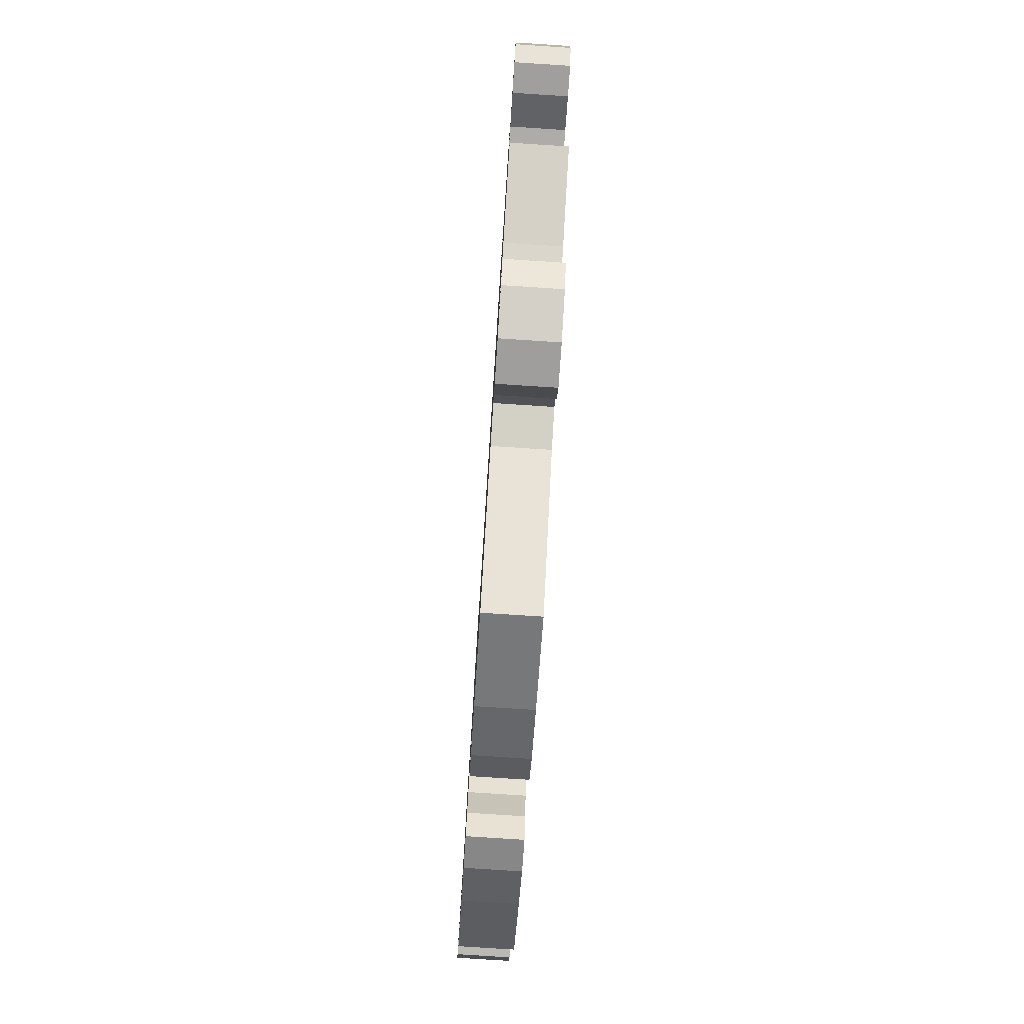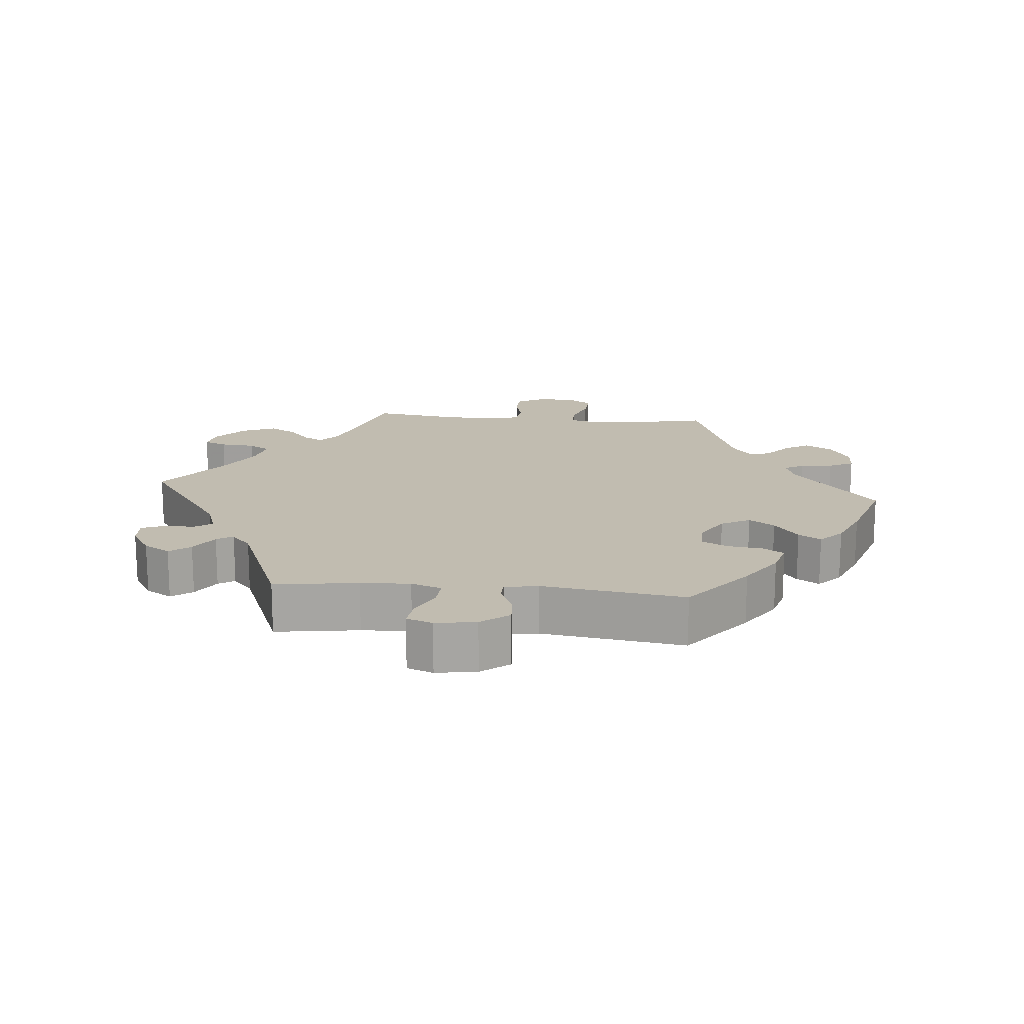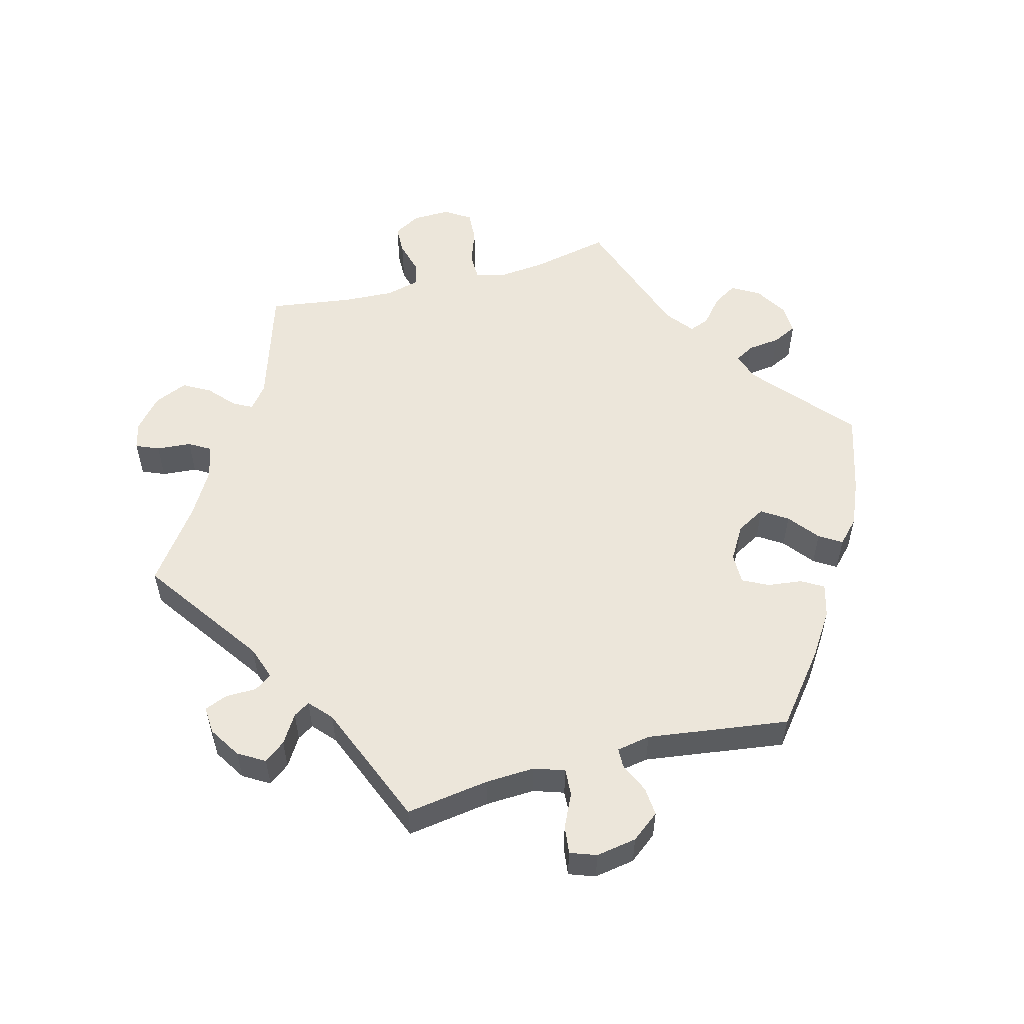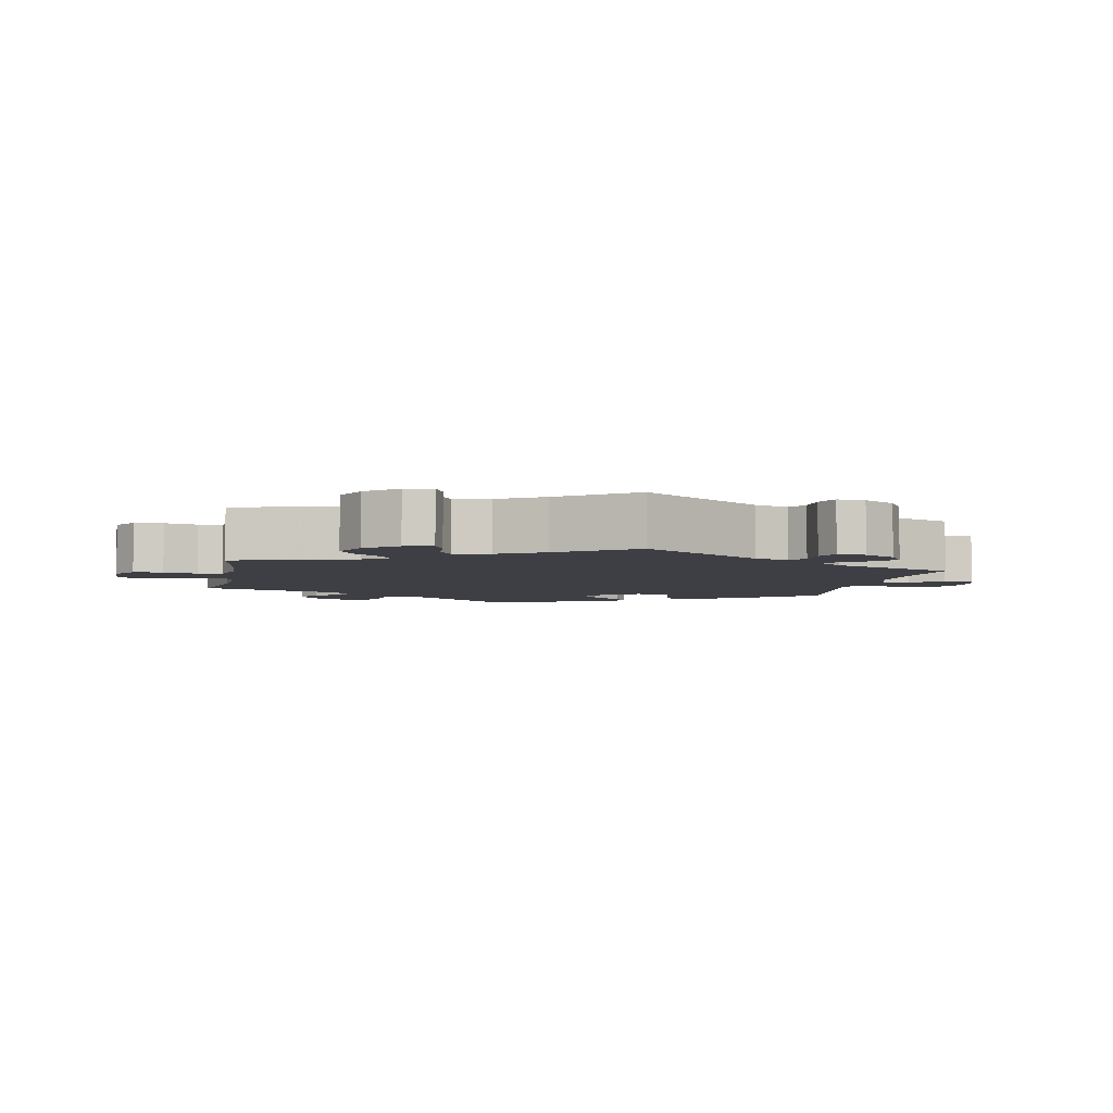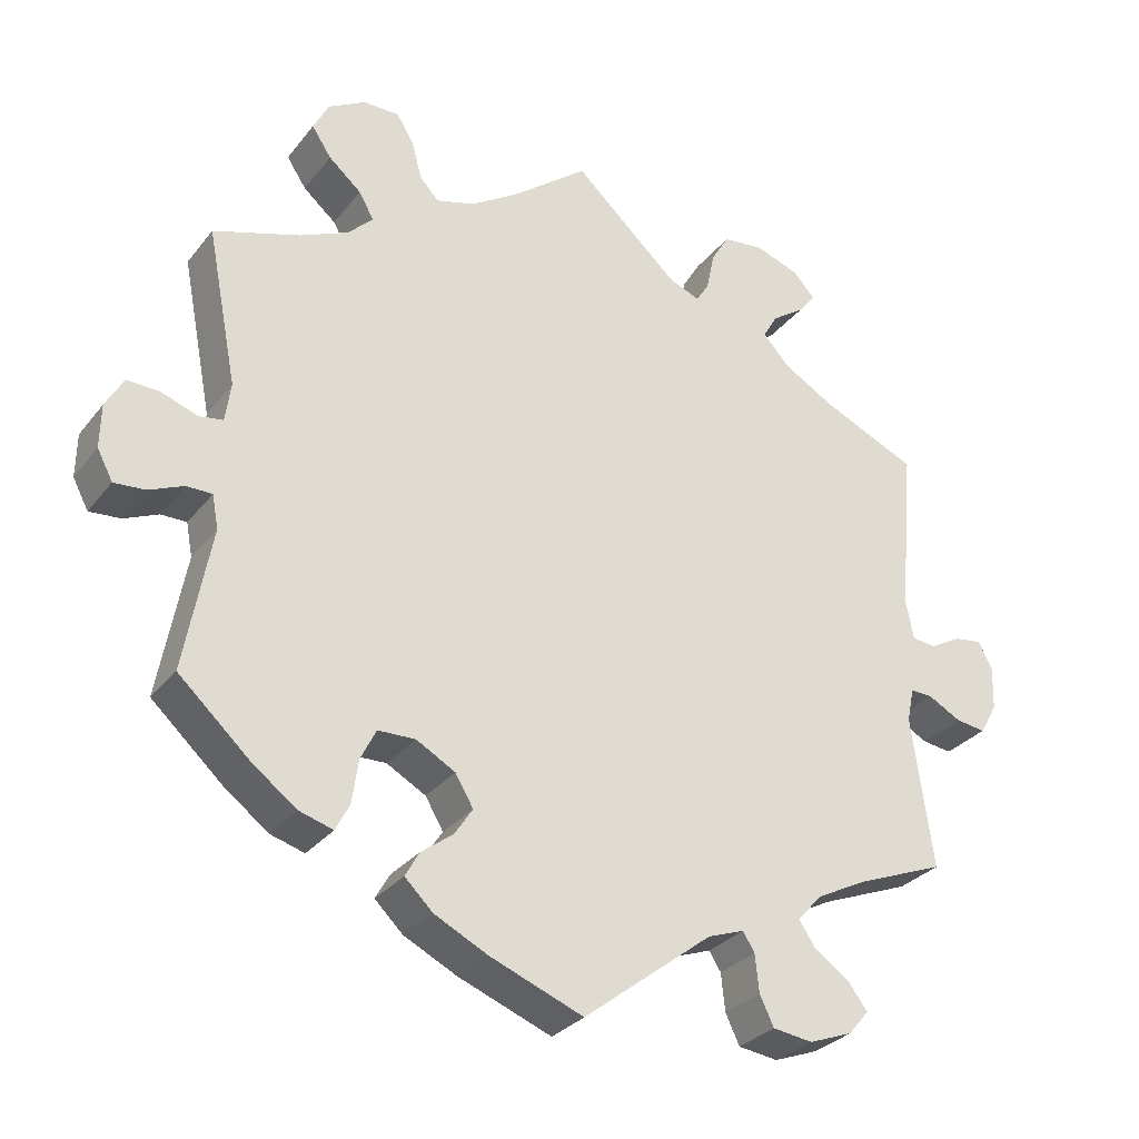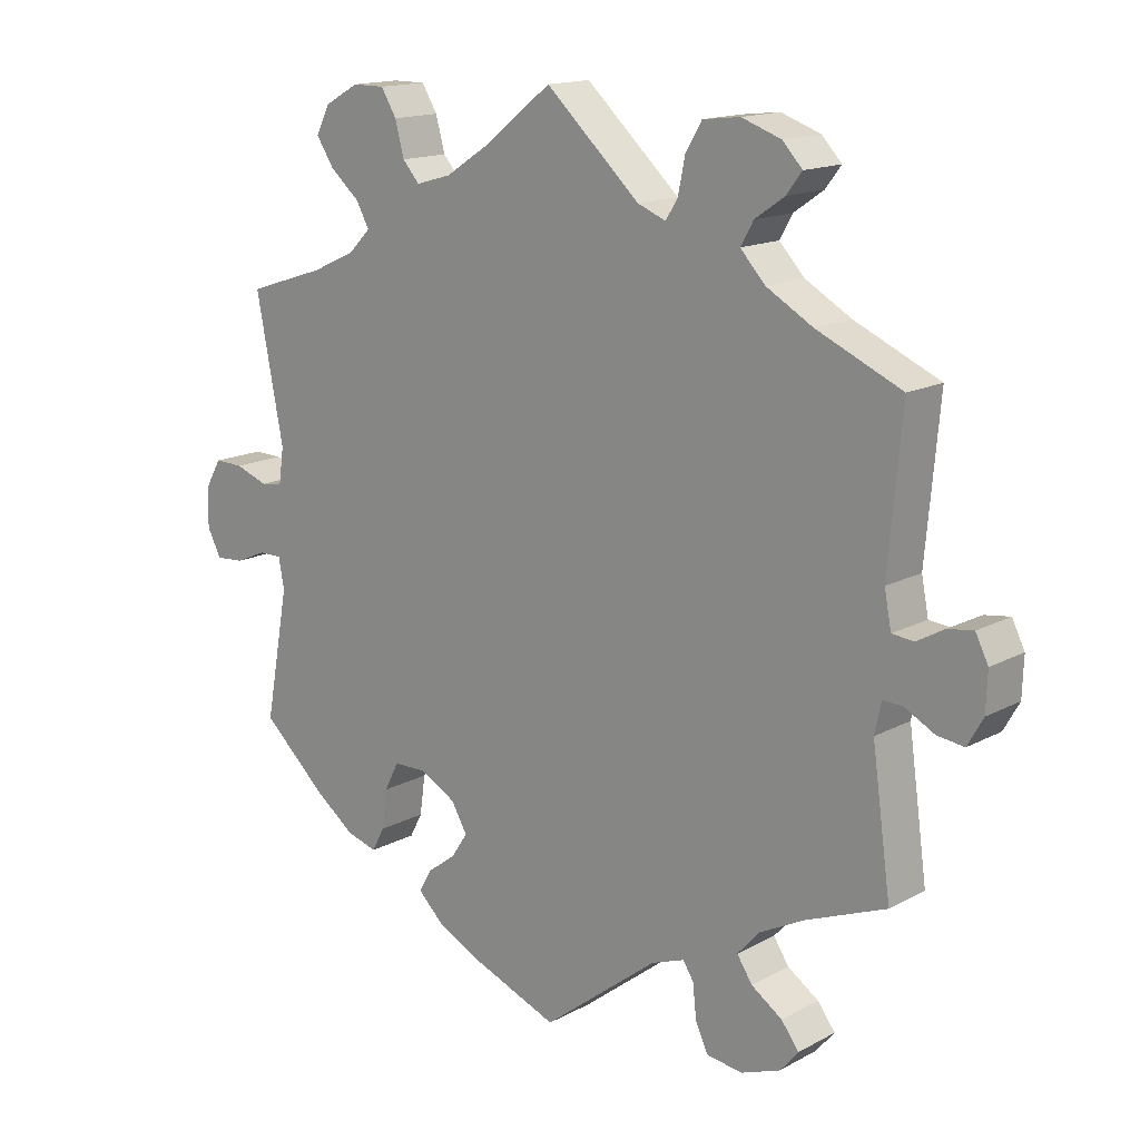
<metadata>
{"format":"obj","ext":"obj","renderer":"f3d","projection":"perspective","resolution":1024,"background":"white","views":[{"elev":-78.9,"azim":86.3,"up":"+Z"},{"elev":16.6,"azim":155.5,"up":"+Y"},{"elev":54.5,"azim":135.1,"up":"+Y"},{"elev":-4.5,"azim":48.8,"up":"+Y"},{"elev":-29.9,"azim":-30.7,"up":"+Z"},{"elev":15.3,"azim":41.5,"up":"+Z"}]}
</metadata>
<code>
v 0.482 0.07 0.077
v 0.492 0.07 0.026
v 0.523 0.07 0.023
v 0.562 0.07 0.045
v 0.598 0.07 0.05
v 0.616 0.07 0.014
v 0.614 0.07 -0.041
v 0.592 0.07 -0.08
v 0.554 0.07 -0.075
v 0.511 0.07 -0.052
v 0.483 0.07 -0.051
v 0.474 0.07 -0.094
v 0.501 0.07 -0.288
v 0.387 0.07 -0.333
v 0.323 0.07 -0.366
v 0.292 0.07 -0.401
v 0.314 0.07 -0.434
v 0.358 0.07 -0.464
v 0.383 0.07 -0.497
v 0.357 0.07 -0.528
v 0.301 0.07 -0.549
v 0.25 0.07 -0.542
v 0.232 0.07 -0.504
v 0.227 0.07 -0.456
v 0.212 0.07 -0.432
v 0.165 0.07 -0.449
v 0 0.07 -0.577
v -0.12 0.07 -0.53
v -0.188 0.07 -0.496
v -0.224 0.07 -0.461
v -0.206 0.07 -0.429
v -0.165 0.07 -0.398
v -0.142 0.07 -0.363
v -0.165 0.07 -0.324
v -0.215 0.07 -0.296
v -0.263 0.07 -0.297
v -0.283 0.07 -0.337
v -0.291 0.07 -0.393
v -0.309 0.07 -0.427
v -0.353 0.07 -0.414
v -0.41 0.07 -0.371
v -0.501 0.07 -0.288
v -0.467 0.07 -0.104
v -0.475 0.07 -0.061
v -0.508 0.07 -0.061
v -0.552 0.07 -0.08
v -0.592 0.07 -0.083
v -0.612 0.07 -0.045
v -0.611 0.07 0.011
v -0.588 0.07 0.051
v -0.547 0.07 0.05
v -0.5 0.07 0.033
v -0.469 0.07 0.038
v -0.462 0.07 0.088
v -0.501 0.07 0.289
v -0.39 0.07 0.325
v -0.328 0.07 0.353
v -0.296 0.07 0.385
v -0.315 0.07 0.419
v -0.357 0.07 0.455
v -0.382 0.07 0.493
v -0.362 0.07 0.532
v -0.314 0.07 0.559
v -0.268 0.07 0.559
v -0.246 0.07 0.523
v -0.233 0.07 0.475
v -0.209 0.07 0.448
v -0.159 0.07 0.462
v -0.097 0.07 0.502
v 0 0.07 0.578
v 0.134 0.07 0.455
v 0.174 0.07 0.439
v 0.191 0.07 0.466
v 0.201 0.07 0.515
v 0.224 0.07 0.554
v 0.277 0.07 0.56
v 0.333 0.07 0.54
v 0.361 0.07 0.51
v 0.339 0.07 0.481
v 0.297 0.07 0.452
v 0.279 0.07 0.42
v 0.314 0.07 0.382
v 0.38 0.07 0.344
v 0.501 0.07 0.29
v 0.482 0 0.077
v 0.492 0 0.026
v 0.523 0 0.023
v 0.562 0 0.045
v 0.598 0 0.05
v 0.616 0 0.014
v 0.614 0 -0.041
v 0.592 0 -0.08
v 0.554 0 -0.075
v 0.511 0 -0.052
v 0.483 0 -0.051
v 0.474 0 -0.094
v 0.501 0 -0.288
v 0.387 0 -0.333
v 0.323 0 -0.366
v 0.292 0 -0.401
v 0.314 0 -0.434
v 0.358 0 -0.464
v 0.383 0 -0.497
v 0.357 0 -0.528
v 0.301 0 -0.549
v 0.25 0 -0.542
v 0.232 0 -0.504
v 0.227 0 -0.456
v 0.212 0 -0.432
v 0.165 0 -0.449
v 0 0 -0.577
v -0.12 0 -0.53
v -0.188 0 -0.496
v -0.224 0 -0.461
v -0.206 0 -0.429
v -0.165 0 -0.398
v -0.142 0 -0.363
v -0.165 0 -0.324
v -0.215 0 -0.296
v -0.263 0 -0.297
v -0.283 0 -0.337
v -0.291 0 -0.393
v -0.309 0 -0.427
v -0.353 0 -0.414
v -0.41 0 -0.371
v -0.501 0 -0.288
v -0.467 0 -0.104
v -0.475 0 -0.061
v -0.508 0 -0.061
v -0.552 0 -0.08
v -0.592 0 -0.083
v -0.612 0 -0.045
v -0.611 0 0.011
v -0.588 0 0.051
v -0.547 0 0.05
v -0.5 0 0.033
v -0.469 0 0.038
v -0.462 0 0.088
v -0.501 0 0.289
v -0.39 0 0.325
v -0.328 0 0.353
v -0.296 0 0.385
v -0.315 0 0.419
v -0.357 0 0.455
v -0.382 0 0.493
v -0.362 0 0.532
v -0.314 0 0.559
v -0.268 0 0.559
v -0.246 0 0.523
v -0.233 0 0.475
v -0.209 0 0.448
v -0.159 0 0.462
v -0.097 0 0.502
v 0 0 0.578
v 0.134 0 0.455
v 0.174 0 0.439
v 0.191 0 0.466
v 0.201 0 0.515
v 0.224 0 0.554
v 0.277 0 0.56
v 0.333 0 0.54
v 0.361 0 0.51
v 0.339 0 0.481
v 0.297 0 0.452
v 0.279 0 0.42
v 0.314 0 0.382
v 0.38 0 0.344
v 0.501 0 0.29
f 83 84 1
f 82 83 1 2
f 81 82 2
f 77 78 79 80
f 77 80 81
f 76 77 81
f 73 74 75 76
f 72 73 76 81
f 69 70 71
f 68 69 71 72
f 67 68 72 81
f 63 64 65 66
f 63 66 67
f 62 63 67
f 59 60 61 62
f 58 59 62 67
f 57 58 67 81
f 54 55 56
f 53 54 56 57
f 49 50 51 52
f 49 52 53
f 48 49 53
f 45 46 47 48
f 44 45 48 53
f 43 44 53 57
f 37 38 39 40
f 36 37 40 41
f 29 30 31 32
f 29 32 33
f 26 27 28 29
f 25 26 29 33
f 21 22 23 24
f 21 24 25
f 20 21 25
f 17 18 19 20
f 16 17 20 25
f 15 16 25 33
f 12 13 14
f 11 12 14 15
f 7 8 9 10
f 7 10 11
f 6 7 11
f 3 4 5 6
f 3 6 11
f 2 3 11
f 36 41 42 43
f 35 36 43 57
f 34 35 57 81
f 15 33 34 81
f 2 11 15 81
f 85 168 167
f 86 85 167 166
f 86 166 165
f 164 163 162 161
f 165 164 161
f 165 161 160
f 160 159 158 157
f 165 160 157 156
f 155 154 153
f 156 155 153 152
f 165 156 152 151
f 150 149 148 147
f 151 150 147
f 151 147 146
f 146 145 144 143
f 151 146 143 142
f 165 151 142 141
f 140 139 138
f 141 140 138 137
f 136 135 134 133
f 137 136 133
f 137 133 132
f 132 131 130 129
f 137 132 129 128
f 141 137 128 127
f 124 123 122 121
f 125 124 121 120
f 116 115 114 113
f 117 116 113
f 113 112 111 110
f 117 113 110 109
f 108 107 106 105
f 109 108 105
f 109 105 104
f 104 103 102 101
f 109 104 101 100
f 117 109 100 99
f 98 97 96
f 99 98 96 95
f 94 93 92 91
f 95 94 91
f 95 91 90
f 90 89 88 87
f 95 90 87
f 95 87 86
f 127 126 125 120
f 141 127 120 119
f 165 141 119 118
f 165 118 117 99
f 165 99 95 86
f 1 85 86 2
f 2 86 87 3
f 3 87 88 4
f 4 88 89 5
f 5 89 90 6
f 6 90 91 7
f 7 91 92 8
f 8 92 93 9
f 9 93 94 10
f 10 94 95 11
f 11 95 96 12
f 12 96 97 13
f 13 97 98 14
f 14 98 99 15
f 15 99 100 16
f 16 100 101 17
f 17 101 102 18
f 18 102 103 19
f 19 103 104 20
f 20 104 105 21
f 21 105 106 22
f 22 106 107 23
f 23 107 108 24
f 24 108 109 25
f 25 109 110 26
f 26 110 111 27
f 27 111 112 28
f 28 112 113 29
f 29 113 114 30
f 30 114 115 31
f 31 115 116 32
f 32 116 117 33
f 33 117 118 34
f 34 118 119 35
f 35 119 120 36
f 36 120 121 37
f 37 121 122 38
f 38 122 123 39
f 39 123 124 40
f 40 124 125 41
f 41 125 126 42
f 42 126 127 43
f 43 127 128 44
f 44 128 129 45
f 45 129 130 46
f 46 130 131 47
f 47 131 132 48
f 48 132 133 49
f 49 133 134 50
f 50 134 135 51
f 51 135 136 52
f 52 136 137 53
f 53 137 138 54
f 54 138 139 55
f 55 139 140 56
f 56 140 141 57
f 57 141 142 58
f 58 142 143 59
f 59 143 144 60
f 60 144 145 61
f 61 145 146 62
f 62 146 147 63
f 63 147 148 64
f 64 148 149 65
f 65 149 150 66
f 66 150 151 67
f 67 151 152 68
f 68 152 153 69
f 69 153 154 70
f 70 154 155 71
f 71 155 156 72
f 72 156 157 73
f 73 157 158 74
f 74 158 159 75
f 75 159 160 76
f 76 160 161 77
f 77 161 162 78
f 78 162 163 79
f 79 163 164 80
f 80 164 165 81
f 81 165 166 82
f 82 166 167 83
f 83 167 168 84
f 84 168 85 1

</code>
